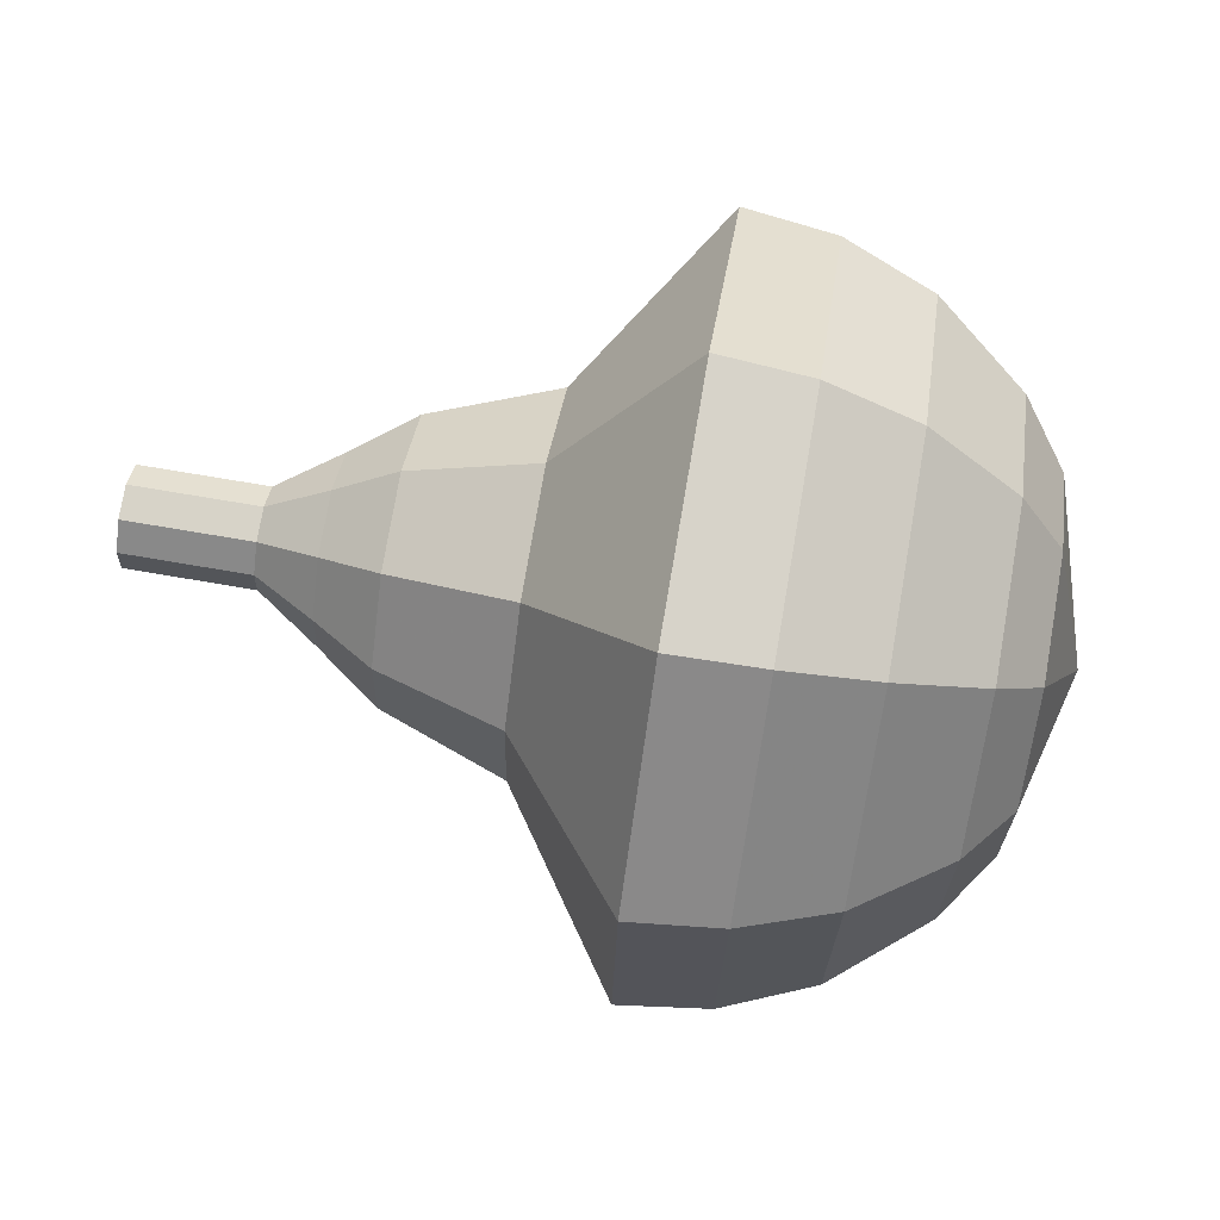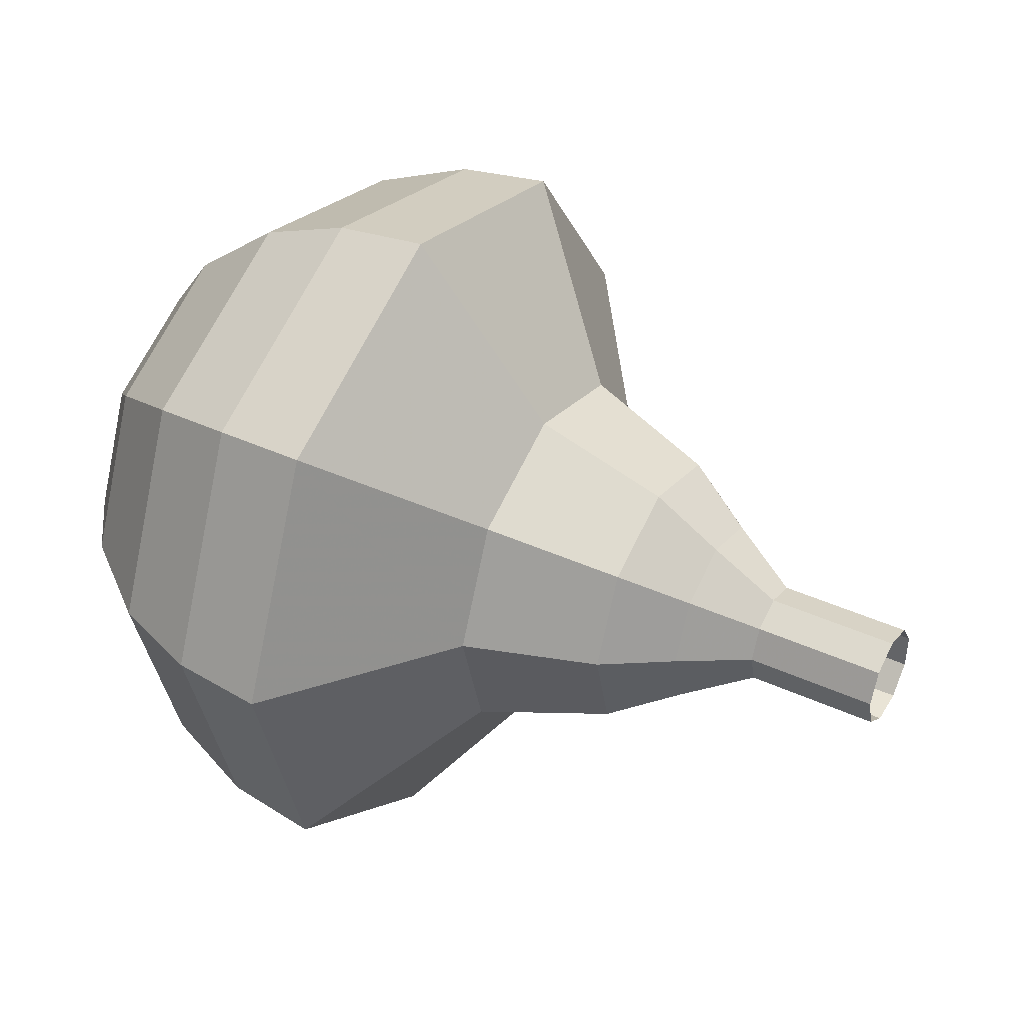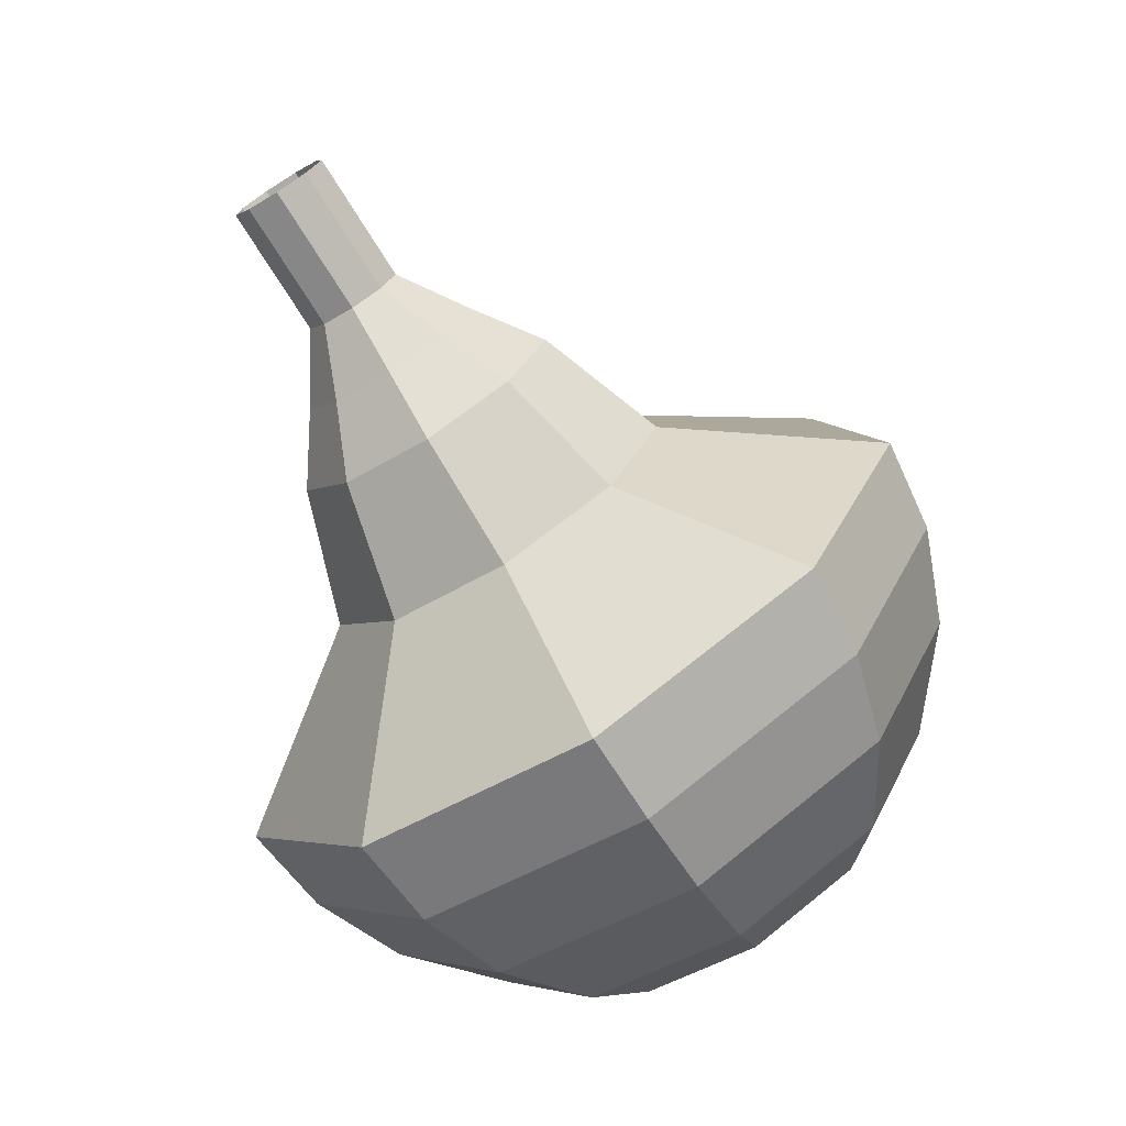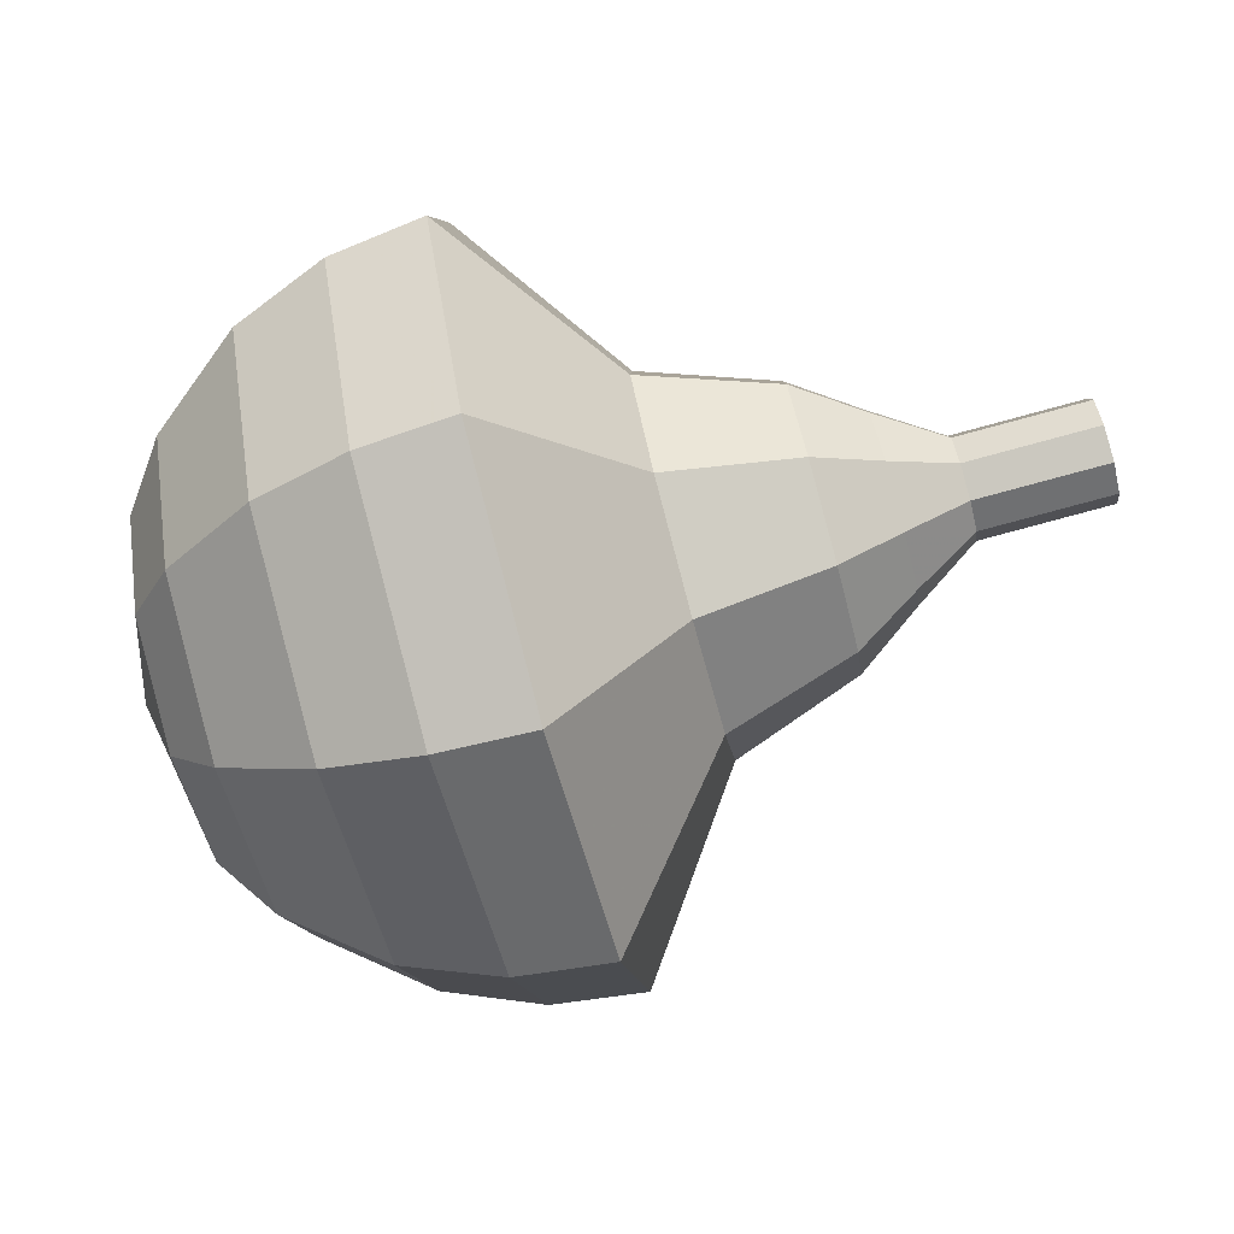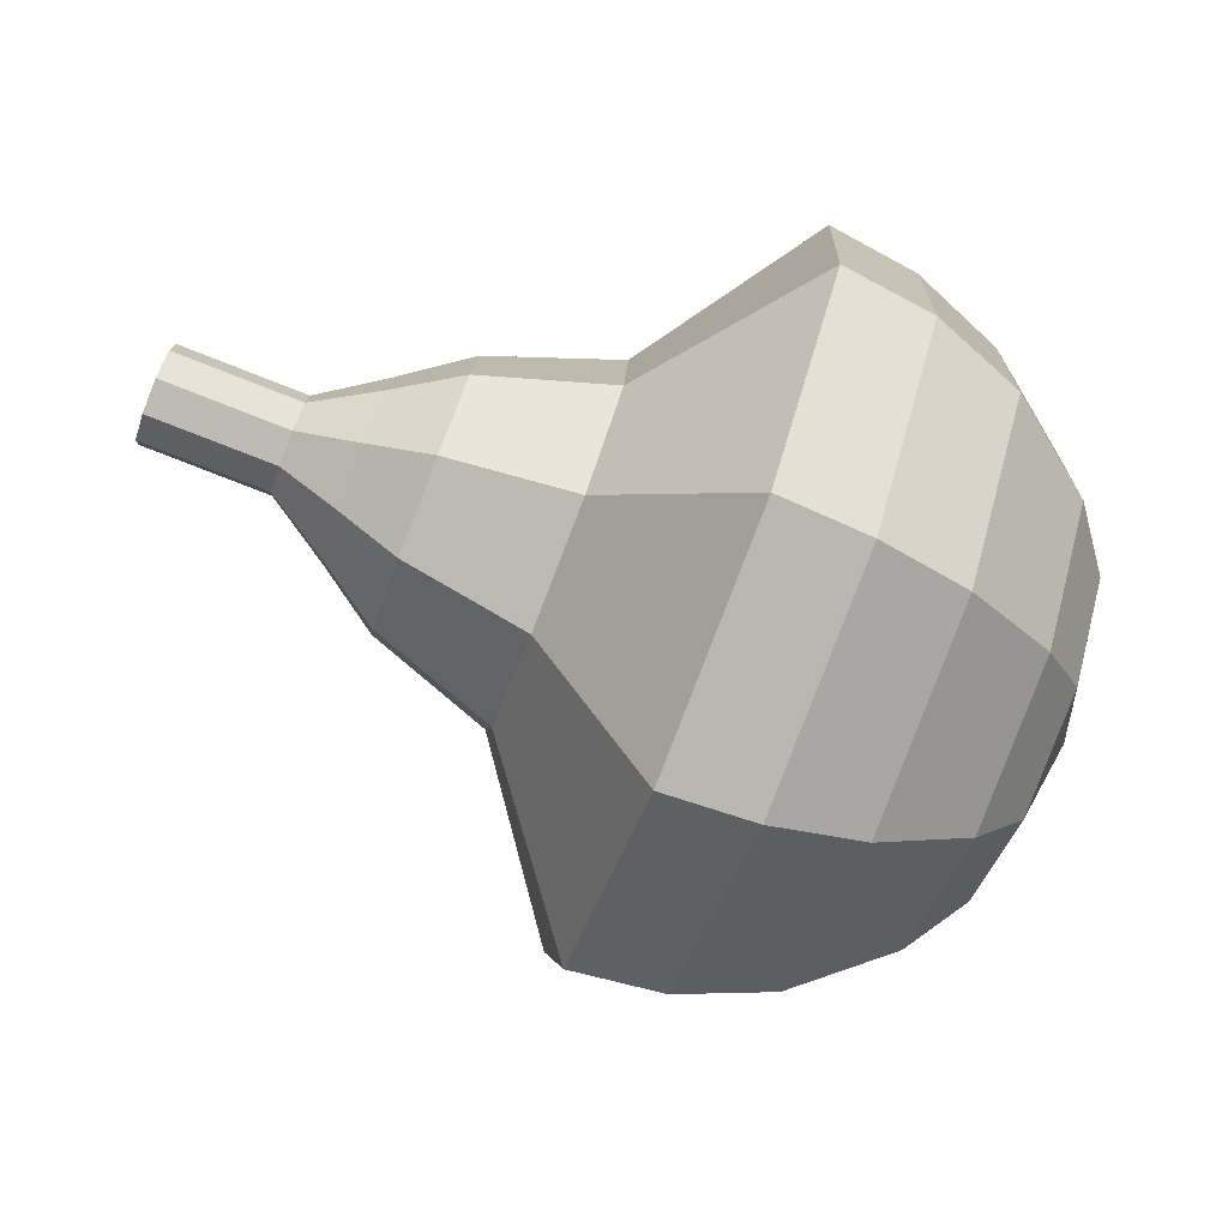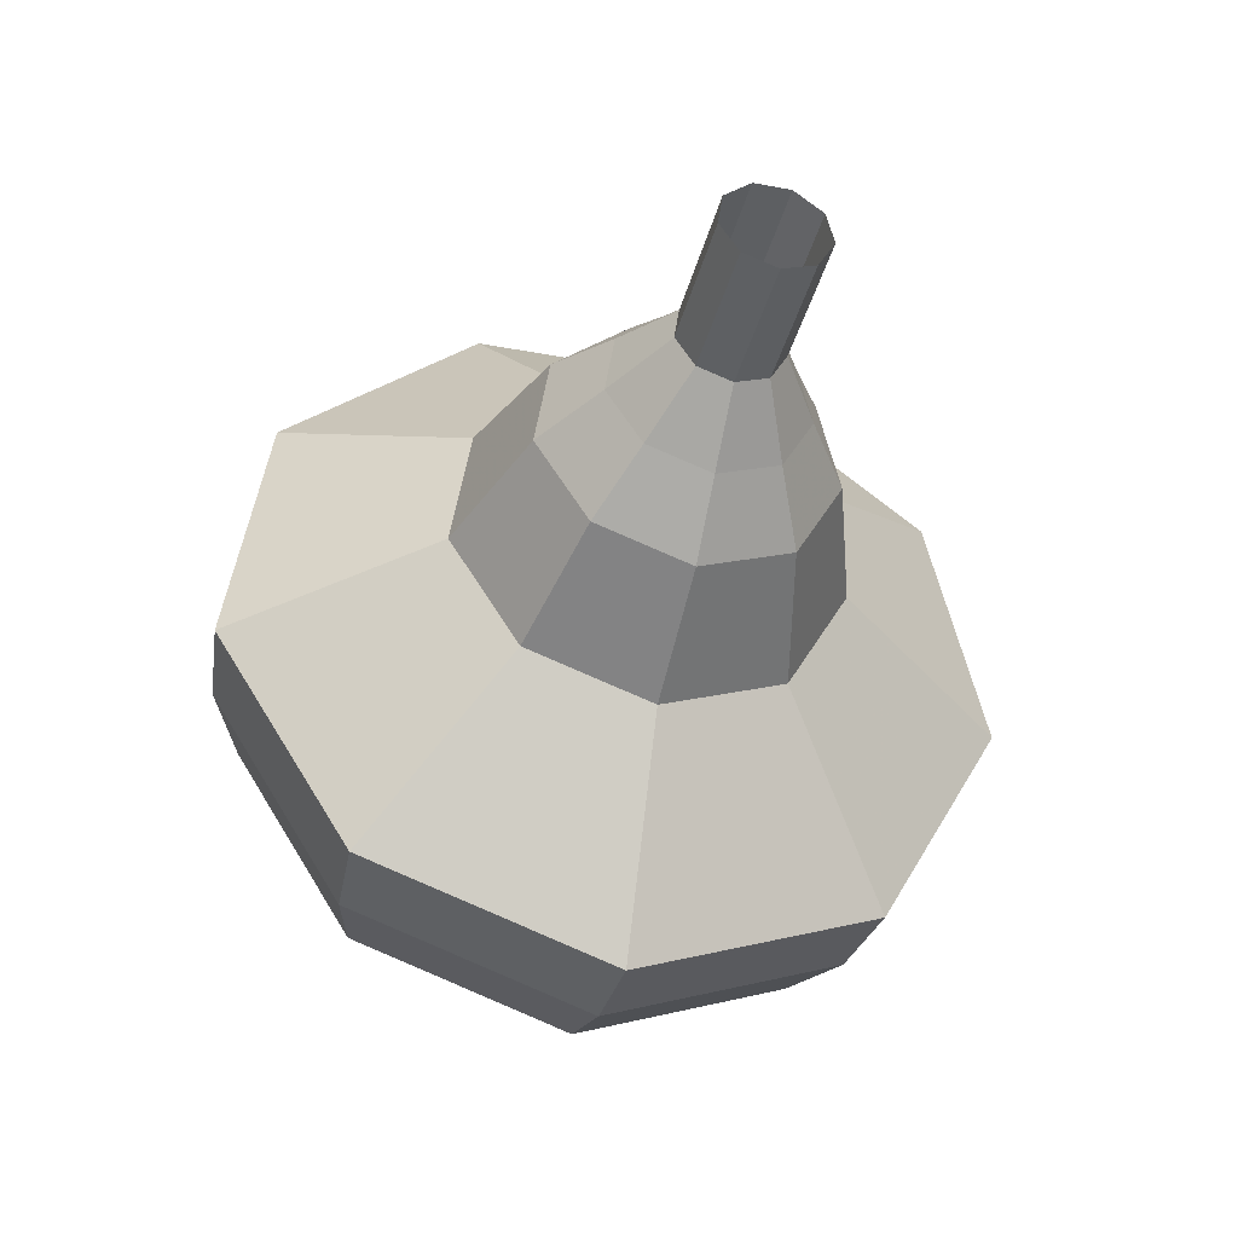
<metadata>
{"format":"obj","ext":"obj","renderer":"f3d","projection":"perspective","resolution":1024,"background":"white","views":[{"elev":6.0,"azim":-13.7,"up":"+Z"},{"elev":58.0,"azim":-169.0,"up":"+Z"},{"elev":-63.1,"azim":-75.1,"up":"+Z"},{"elev":-42.8,"azim":174.8,"up":"+Z"},{"elev":-25.3,"azim":-3.3,"up":"+Y"},{"elev":-22.5,"azim":-96.0,"up":"+Y"}]}
</metadata>
<code>
g tube1
v 130.9 164.1 136.6
v 130.9 164.4 136
v 131 165 135.6
v 131.2 165.6 135.8
v 131.4 166 136.3
v 131.5 166 137
v 131.5 165.5 137.5
v 131.3 164.9 137.6
v 131.1 164.3 137.3
v 130.9 164.1 136.6
v 132.1 163.7 136.4
v 132.1 164 135.8
v 132.2 164.6 135.4
v 132.4 165.2 135.6
v 132.6 165.6 136.1
v 132.7 165.6 136.8
v 132.7 165.1 137.3
v 132.5 164.5 137.4
v 132.3 163.9 137
v 132.1 163.7 136.4
v 133.3 163.4 136.2
v 133.3 163.6 135.6
v 133.4 164.2 135.2
v 133.7 164.8 135.4
v 133.9 165.2 135.9
v 134 165.2 136.5
v 133.9 164.8 137.1
v 133.7 164.1 137.2
v 133.5 163.6 136.8
v 133.3 163.4 136.2
v 134.3 162.1 136
v 134.3 162.6 134.8
v 134.5 163.7 134.2
v 134.9 164.9 134.4
v 135.3 165.6 135.4
v 135.5 165.6 136.6
v 135.4 164.7 137.6
v 135 163.5 137.8
v 134.6 162.5 137.2
v 134.3 162.1 136
v 135.2 160.9 135.8
v 135.2 161.6 134
v 135.5 163.2 133.1
v 136.2 165 133.4
v 136.7 166.1 134.9
v 137 166 136.8
v 136.9 164.8 138.2
v 136.4 162.9 138.5
v 135.7 161.4 137.6
v 135.2 160.9 135.8
v 137.4 159.2 135.4
v 137.3 160.1 133
v 137.8 162.3 131.8
v 138.6 164.7 132.2
v 139.4 166.2 134.1
v 139.8 166.1 136.7
v 139.6 164.4 138.6
v 138.9 162 139.1
v 138 159.9 137.8
v 137.4 159.2 135.4
v 138.7 154.8 135
v 138.6 156.7 130.2
v 139.5 161.1 127.7
v 141.2 165.9 128.6
v 142.7 168.8 132.5
v 143.5 168.6 137.5
v 143.1 165.3 141.4
v 141.7 160.4 142.3
v 140 156.3 139.8
v 138.7 154.8 135
v 140.6 154.5 134.7
v 140.4 156.4 130.1
v 141.3 160.6 127.6
v 142.9 165.2 128.5
v 144.4 168.1 132.3
v 145.2 167.8 137.2
v 144.8 164.6 140.9
v 143.4 159.9 141.8
v 141.8 155.9 139.3
v 140.6 154.5 134.7
v 142.6 154.7 134.4
v 142.4 156.3 130.3
v 143.2 160.1 128.1
v 144.7 164.2 128.9
v 146 166.8 132.2
v 146.7 166.6 136.6
v 146.3 163.7 140
v 145.1 159.5 140.7
v 143.7 155.9 138.5
v 142.6 154.7 134.4
v 144.8 155.6 134.1
v 144.7 156.9 131
v 145.3 159.7 129.3
v 146.4 162.9 129.9
v 147.4 164.9 132.5
v 148 164.7 135.8
v 147.7 162.5 138.4
v 146.8 159.3 139
v 145.6 156.6 137.3
v 144.8 155.6 134.1
v 146.1 156.6 134
v 146 157.5 131.7
v 146.5 159.6 130.4
v 147.3 161.9 130.9
v 148 163.4 132.8
v 148.4 163.3 135.2
v 148.2 161.6 137.1
v 147.5 159.3 137.5
v 146.7 157.3 136.3
v 146.1 156.6 134
v 148.1 159.8 133.8
v 148.1 159.8 133.8
v 148.1 159.8 133.8
v 148.1 159.8 133.8
v 148.1 159.8 133.8
v 148.1 159.8 133.8
v 148.1 159.8 133.8
v 148.1 159.8 133.8
v 148.1 159.8 133.8
v 148.1 159.8 133.8
f 1 2 12
f 12 11 1
f 2 3 13
f 13 12 2
f 3 4 14
f 14 13 3
f 4 5 15
f 15 14 4
f 5 6 16
f 16 15 5
f 6 7 17
f 17 16 6
f 7 8 18
f 18 17 7
f 8 9 19
f 19 18 8
f 9 10 20
f 20 19 9
f 11 12 22
f 22 21 11
f 12 13 23
f 23 22 12
f 13 14 24
f 24 23 13
f 14 15 25
f 25 24 14
f 15 16 26
f 26 25 15
f 16 17 27
f 27 26 16
f 17 18 28
f 28 27 17
f 18 19 29
f 29 28 18
f 19 20 30
f 30 29 19
f 21 22 32
f 32 31 21
f 22 23 33
f 33 32 22
f 23 24 34
f 34 33 23
f 24 25 35
f 35 34 24
f 25 26 36
f 36 35 25
f 26 27 37
f 37 36 26
f 27 28 38
f 38 37 27
f 28 29 39
f 39 38 28
f 29 30 40
f 40 39 29
f 31 32 42
f 42 41 31
f 32 33 43
f 43 42 32
f 33 34 44
f 44 43 33
f 34 35 45
f 45 44 34
f 35 36 46
f 46 45 35
f 36 37 47
f 47 46 36
f 37 38 48
f 48 47 37
f 38 39 49
f 49 48 38
f 39 40 50
f 50 49 39
f 41 42 52
f 52 51 41
f 42 43 53
f 53 52 42
f 43 44 54
f 54 53 43
f 44 45 55
f 55 54 44
f 45 46 56
f 56 55 45
f 46 47 57
f 57 56 46
f 47 48 58
f 58 57 47
f 48 49 59
f 59 58 48
f 49 50 60
f 60 59 49
f 51 52 62
f 62 61 51
f 52 53 63
f 63 62 52
f 53 54 64
f 64 63 53
f 54 55 65
f 65 64 54
f 55 56 66
f 66 65 55
f 56 57 67
f 67 66 56
f 57 58 68
f 68 67 57
f 58 59 69
f 69 68 58
f 59 60 70
f 70 69 59
f 61 62 72
f 72 71 61
f 62 63 73
f 73 72 62
f 63 64 74
f 74 73 63
f 64 65 75
f 75 74 64
f 65 66 76
f 76 75 65
f 66 67 77
f 77 76 66
f 67 68 78
f 78 77 67
f 68 69 79
f 79 78 68
f 69 70 80
f 80 79 69
f 71 72 82
f 82 81 71
f 72 73 83
f 83 82 72
f 73 74 84
f 84 83 73
f 74 75 85
f 85 84 74
f 75 76 86
f 86 85 75
f 76 77 87
f 87 86 76
f 77 78 88
f 88 87 77
f 78 79 89
f 89 88 78
f 79 80 90
f 90 89 79
f 81 82 92
f 92 91 81
f 82 83 93
f 93 92 82
f 83 84 94
f 94 93 83
f 84 85 95
f 95 94 84
f 85 86 96
f 96 95 85
f 86 87 97
f 97 96 86
f 87 88 98
f 98 97 87
f 88 89 99
f 99 98 88
f 89 90 100
f 100 99 89
f 91 92 102
f 102 101 91
f 92 93 103
f 103 102 92
f 93 94 104
f 104 103 93
f 94 95 105
f 105 104 94
f 95 96 106
f 106 105 95
f 96 97 107
f 107 106 96
f 97 98 108
f 108 107 97
f 98 99 109
f 109 108 98
f 99 100 110
f 110 109 99
f 101 102 112
f 112 111 101
f 102 103 113
f 113 112 102
f 103 104 114
f 114 113 103
f 104 105 115
f 115 114 104
f 105 106 116
f 116 115 105
f 106 107 117
f 117 116 106
f 107 108 118
f 118 117 107
f 108 109 119
f 119 118 108
f 109 110 120
f 120 119 109
g

</code>
